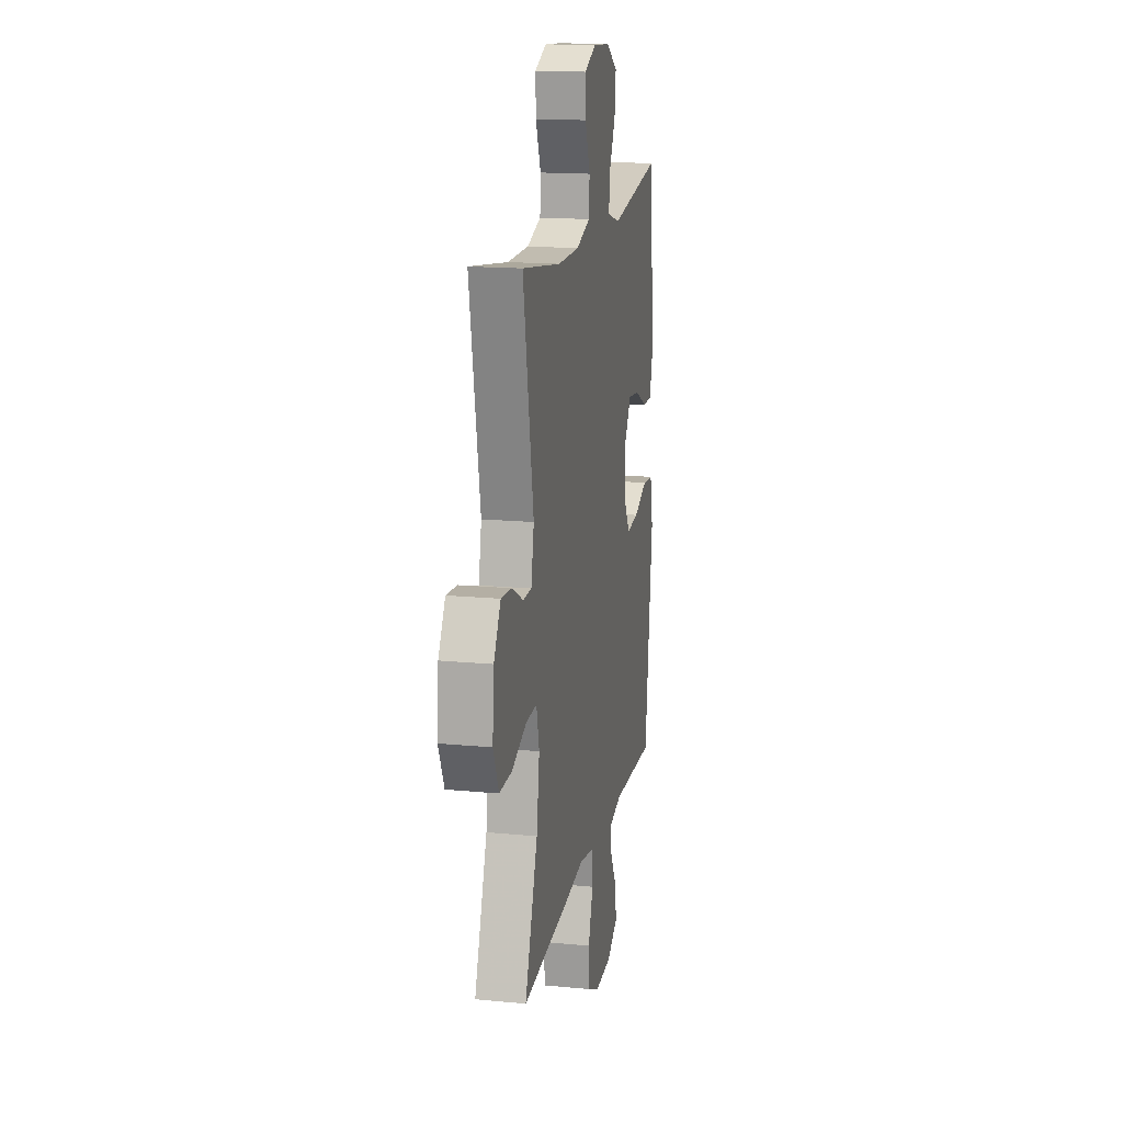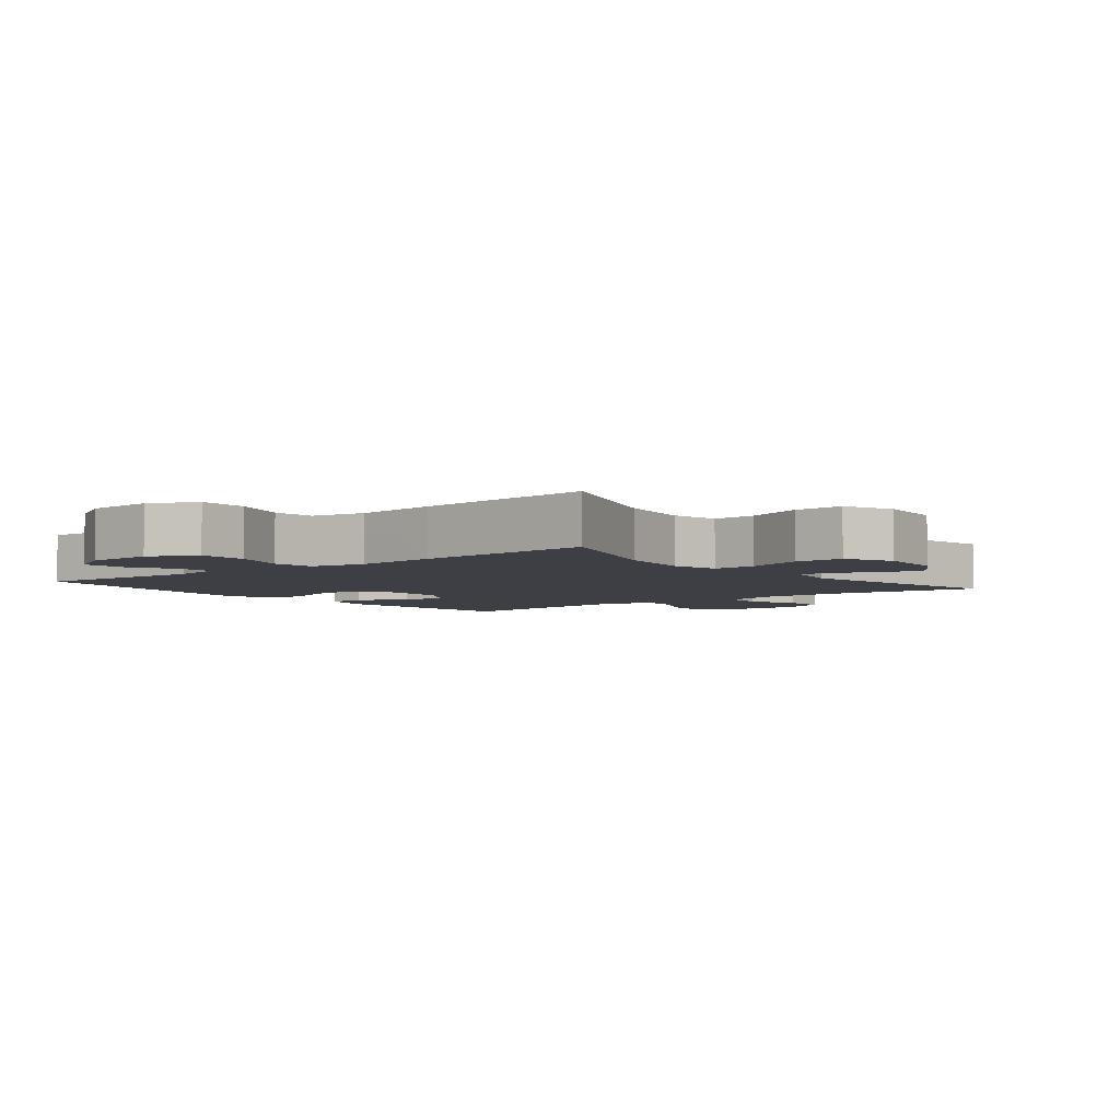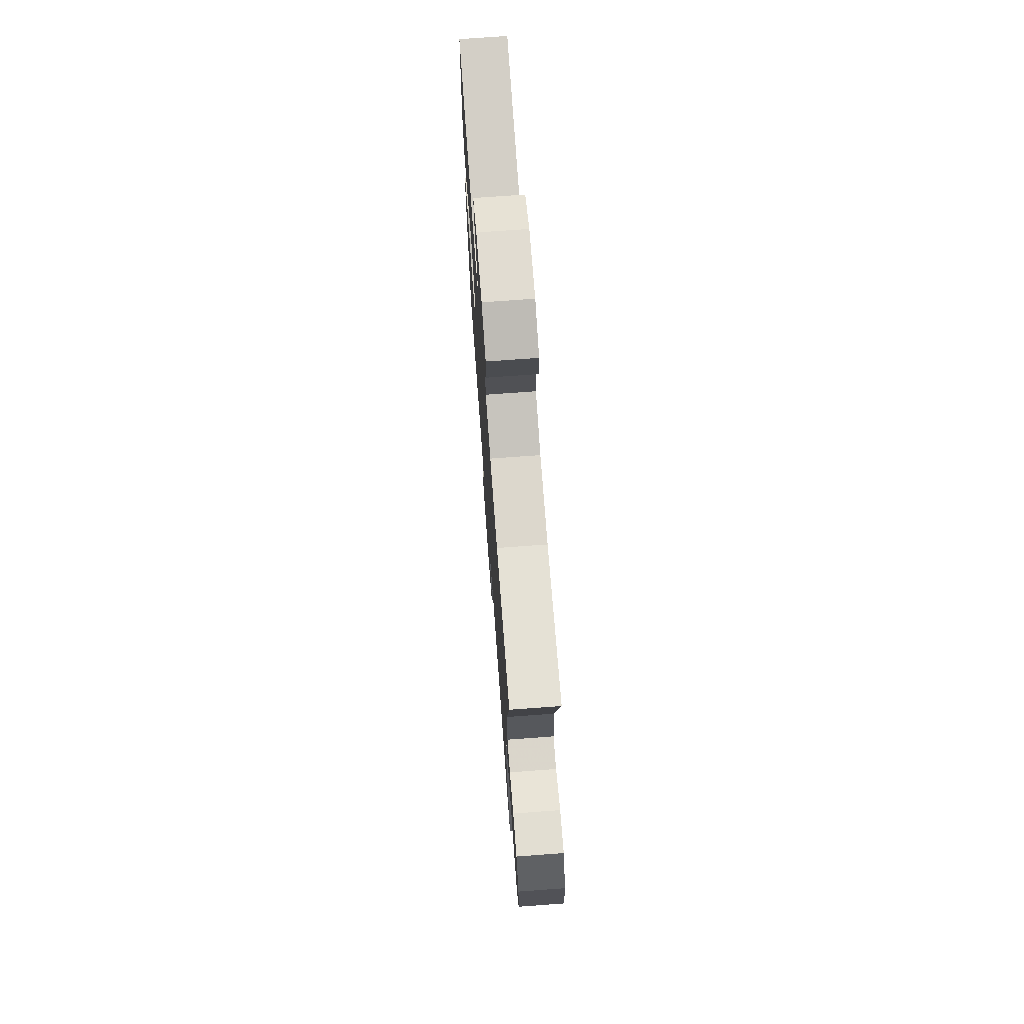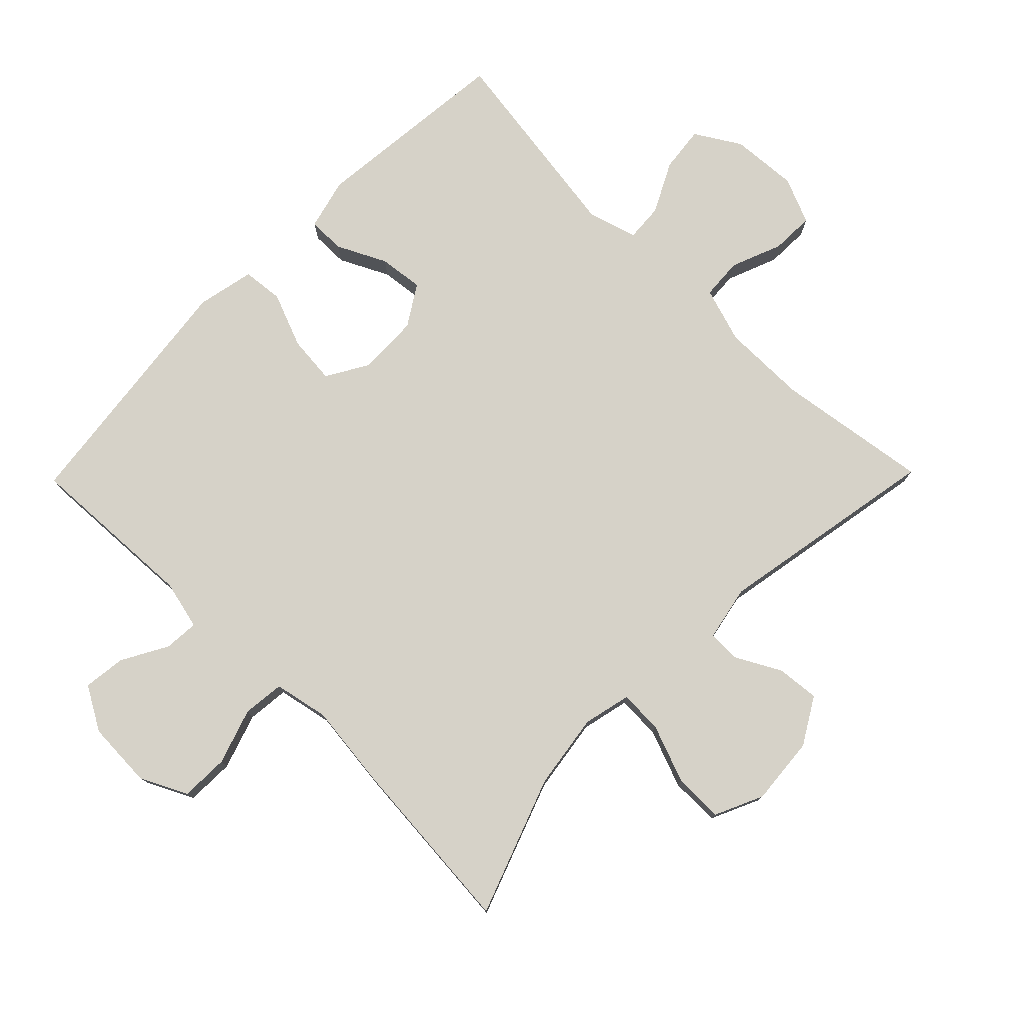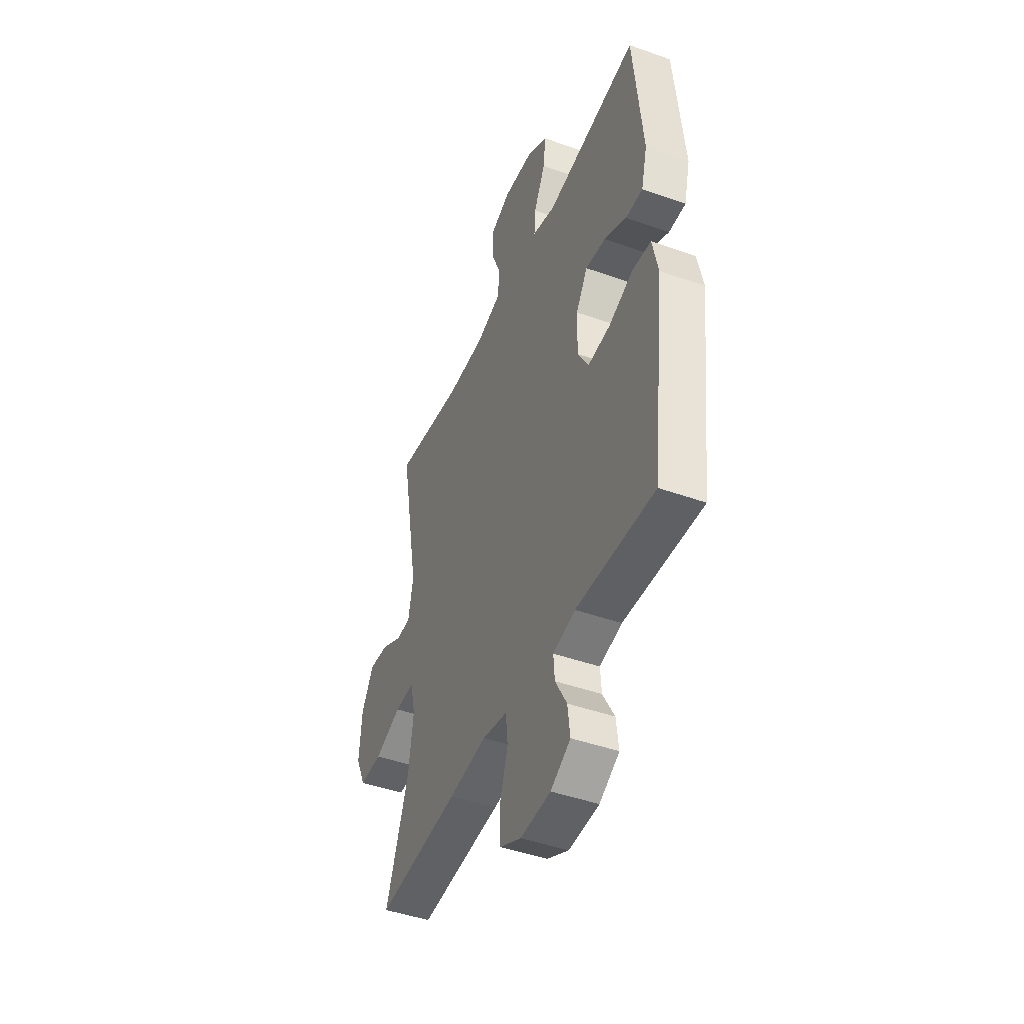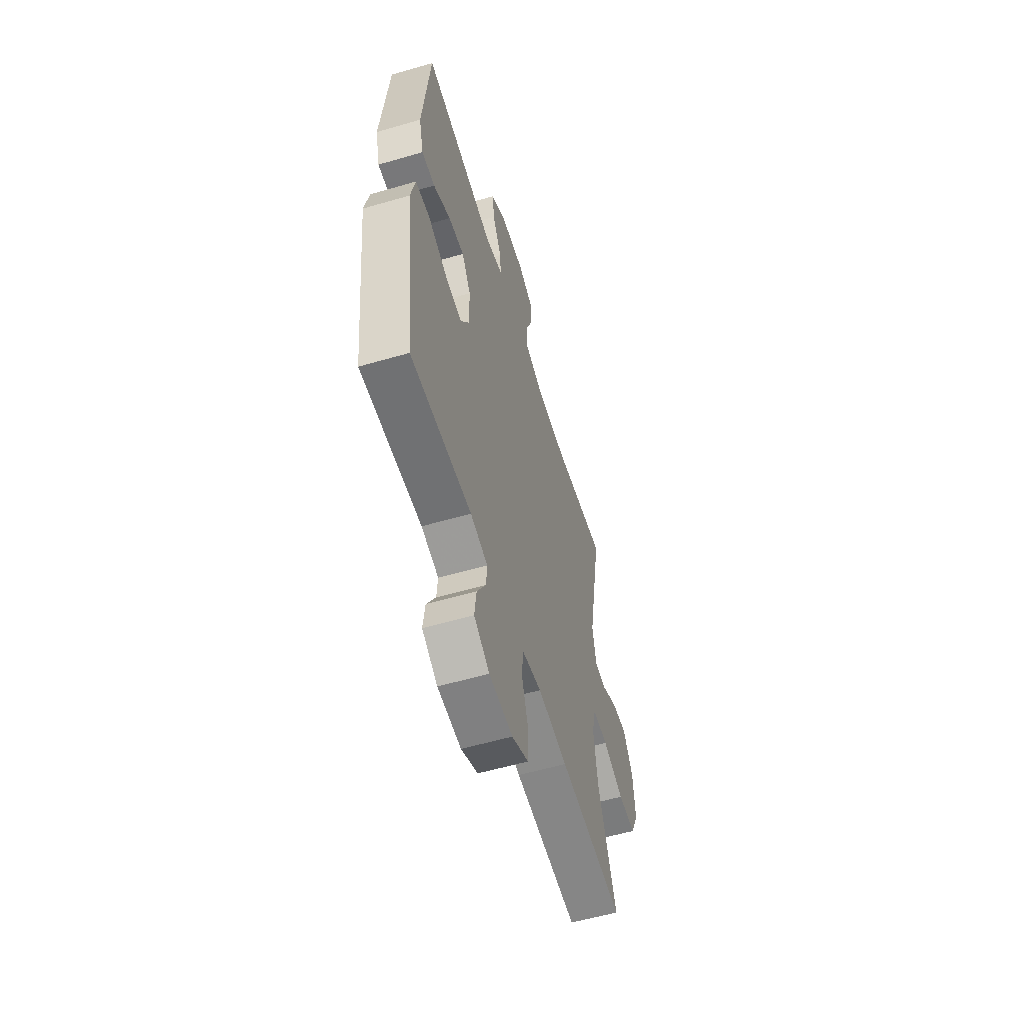
<metadata>
{"format":"obj","ext":"obj","renderer":"f3d","projection":"perspective","resolution":1024,"background":"white","views":[{"elev":16.4,"azim":-78.9,"up":"+Z"},{"elev":-4.5,"azim":-141.6,"up":"+Y"},{"elev":73.0,"azim":-94.2,"up":"+Z"},{"elev":77.5,"azim":-135.6,"up":"+Y"},{"elev":-44.9,"azim":67.5,"up":"+Z"},{"elev":-57.6,"azim":106.8,"up":"+Z"}]}
</metadata>
<code>
v -0.5 0.07 0.5
v -0.265 0.07 0.466
v -0.135 0.07 0.466
v -0.05 0.07 0.493
v -0.046 0.07 0.556
v -0.077 0.07 0.634
v -0.079 0.07 0.7
v -0.008 0.07 0.73
v 0.094 0.07 0.723
v 0.163 0.07 0.681
v 0.155 0.07 0.611
v 0.116 0.07 0.534
v 0.112 0.07 0.476
v 0.188 0.07 0.454
v 0.5 0.07 0.5
v 0.531 0.07 0.192
v 0.511 0.07 0.113
v 0.454 0.07 0.113
v 0.379 0.07 0.15
v 0.311 0.07 0.158
v 0.272 0.07 0.096
v 0.27 0.07 0.002
v 0.307 0.07 -0.061
v 0.381 0.07 -0.054
v 0.464 0.07 -0.021
v 0.527 0.07 -0.027
v 0.546 0.07 -0.115
v 0.5 0.07 -0.5
v 0.236 0.07 -0.488
v 0.161 0.07 -0.506
v 0.165 0.07 -0.559
v 0.204 0.07 -0.629
v 0.212 0.07 -0.694
v 0.145 0.07 -0.733
v 0.043 0.07 -0.738
v -0.029 0.07 -0.703
v -0.031 0.07 -0.629
v -0.003 0.07 -0.543
v -0.01 0.07 -0.479
v -0.094 0.07 -0.462
v -0.222 0.07 -0.477
v -0.5 0.07 -0.5
v -0.423 0.07 -0.288
v -0.406 0.07 -0.172
v -0.423 0.07 -0.099
v -0.489 0.07 -0.101
v -0.579 0.07 -0.135
v -0.655 0.07 -0.136
v -0.689 0.07 -0.062
v -0.68 0.07 0.043
v -0.638 0.07 0.114
v -0.573 0.07 0.108
v -0.504 0.07 0.071
v -0.454 0.07 0.072
v -0.437 0.07 0.157
v -0.5 0 0.5
v -0.265 0 0.466
v -0.135 0 0.466
v -0.05 0 0.493
v -0.046 0 0.556
v -0.077 0 0.634
v -0.079 0 0.7
v -0.008 0 0.73
v 0.094 0 0.723
v 0.163 0 0.681
v 0.155 0 0.611
v 0.116 0 0.534
v 0.112 0 0.476
v 0.188 0 0.454
v 0.5 0 0.5
v 0.531 0 0.192
v 0.511 0 0.113
v 0.454 0 0.113
v 0.379 0 0.15
v 0.311 0 0.158
v 0.272 0 0.096
v 0.27 0 0.002
v 0.307 0 -0.061
v 0.381 0 -0.054
v 0.464 0 -0.021
v 0.527 0 -0.027
v 0.546 0 -0.115
v 0.5 0 -0.5
v 0.236 0 -0.488
v 0.161 0 -0.506
v 0.165 0 -0.559
v 0.204 0 -0.629
v 0.212 0 -0.694
v 0.145 0 -0.733
v 0.043 0 -0.738
v -0.029 0 -0.703
v -0.031 0 -0.629
v -0.003 0 -0.543
v -0.01 0 -0.479
v -0.094 0 -0.462
v -0.222 0 -0.477
v -0.5 0 -0.5
v -0.423 0 -0.288
v -0.406 0 -0.172
v -0.423 0 -0.099
v -0.489 0 -0.101
v -0.579 0 -0.135
v -0.655 0 -0.136
v -0.689 0 -0.062
v -0.68 0 0.043
v -0.638 0 0.114
v -0.573 0 0.108
v -0.504 0 0.071
v -0.454 0 0.072
v -0.437 0 0.157
f 50 51 52 53
f 50 53 54
f 49 50 54
f 46 47 48 49
f 45 46 49 54
f 44 45 54 55
f 40 41 42 43
f 39 40 43 44
f 35 36 37 38
f 35 38 39
f 34 35 39
f 31 32 33 34
f 30 31 34 39
f 29 30 39 44
f 24 25 26 27
f 23 24 27 28
f 22 23 28 29
f 16 17 18 19
f 14 15 16 19
f 13 14 19 20
f 9 10 11 12
f 9 12 13
f 8 9 13
f 5 6 7 8
f 4 5 8 13
f 3 4 13 20
f 55 1 2
f 21 22 29 44
f 20 21 44 55
f 2 3 20 55
f 108 107 106 105
f 109 108 105
f 109 105 104
f 104 103 102 101
f 109 104 101 100
f 110 109 100 99
f 98 97 96 95
f 99 98 95 94
f 93 92 91 90
f 94 93 90
f 94 90 89
f 89 88 87 86
f 94 89 86 85
f 99 94 85 84
f 82 81 80 79
f 83 82 79 78
f 84 83 78 77
f 74 73 72 71
f 74 71 70 69
f 75 74 69 68
f 67 66 65 64
f 68 67 64
f 68 64 63
f 63 62 61 60
f 68 63 60 59
f 75 68 59 58
f 57 56 110
f 99 84 77 76
f 110 99 76 75
f 110 75 58 57
f 1 56 57 2
f 2 57 58 3
f 3 58 59 4
f 4 59 60 5
f 5 60 61 6
f 6 61 62 7
f 7 62 63 8
f 8 63 64 9
f 9 64 65 10
f 10 65 66 11
f 11 66 67 12
f 12 67 68 13
f 13 68 69 14
f 14 69 70 15
f 15 70 71 16
f 16 71 72 17
f 17 72 73 18
f 18 73 74 19
f 19 74 75 20
f 20 75 76 21
f 21 76 77 22
f 22 77 78 23
f 23 78 79 24
f 24 79 80 25
f 25 80 81 26
f 26 81 82 27
f 27 82 83 28
f 28 83 84 29
f 29 84 85 30
f 30 85 86 31
f 31 86 87 32
f 32 87 88 33
f 33 88 89 34
f 34 89 90 35
f 35 90 91 36
f 36 91 92 37
f 37 92 93 38
f 38 93 94 39
f 39 94 95 40
f 40 95 96 41
f 41 96 97 42
f 42 97 98 43
f 43 98 99 44
f 44 99 100 45
f 45 100 101 46
f 46 101 102 47
f 47 102 103 48
f 48 103 104 49
f 49 104 105 50
f 50 105 106 51
f 51 106 107 52
f 52 107 108 53
f 53 108 109 54
f 54 109 110 55
f 55 110 56 1

</code>
